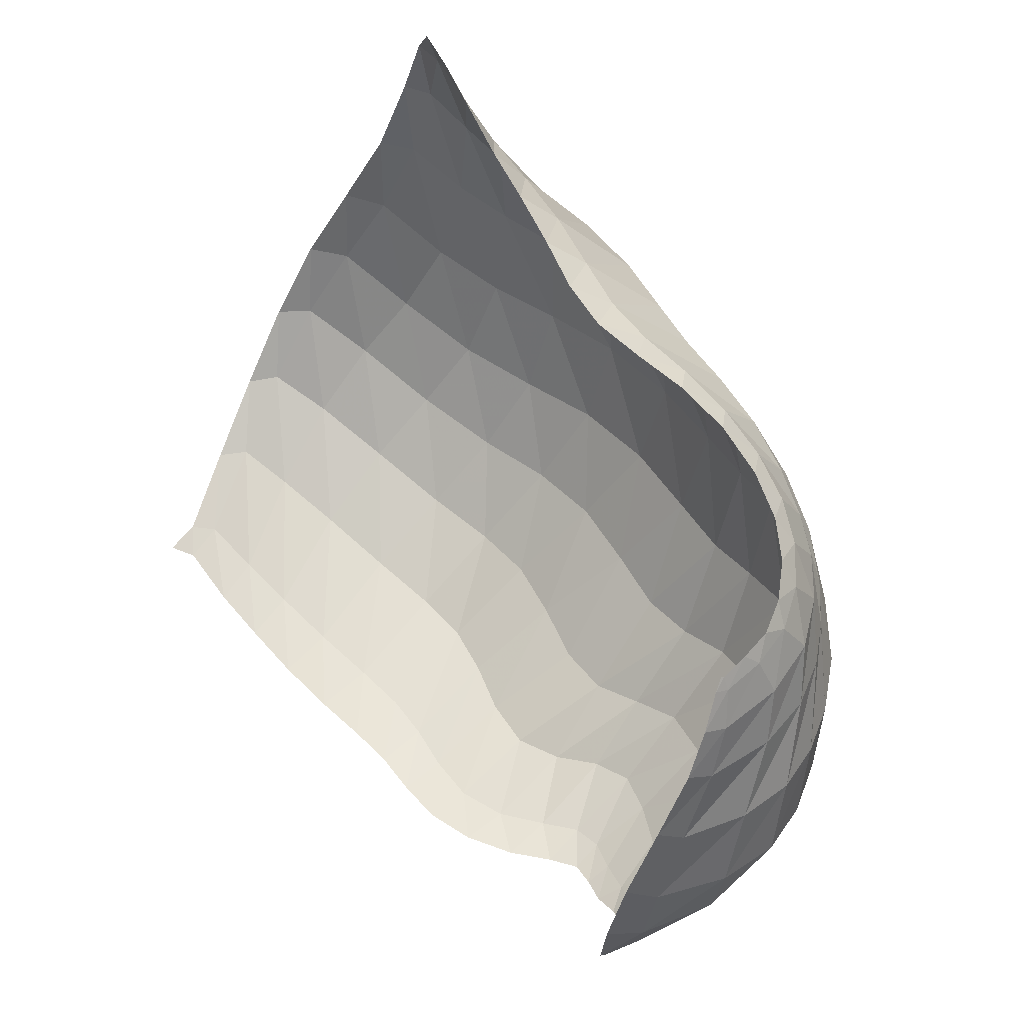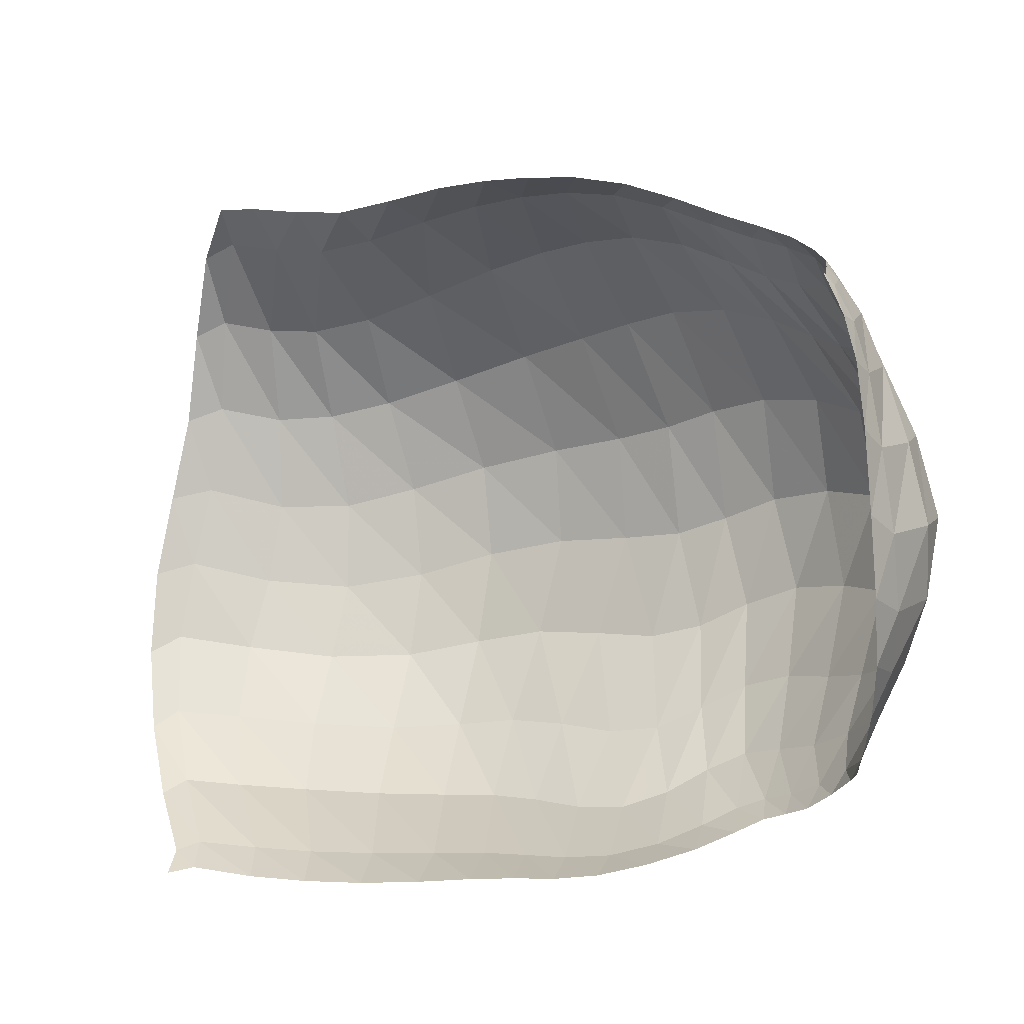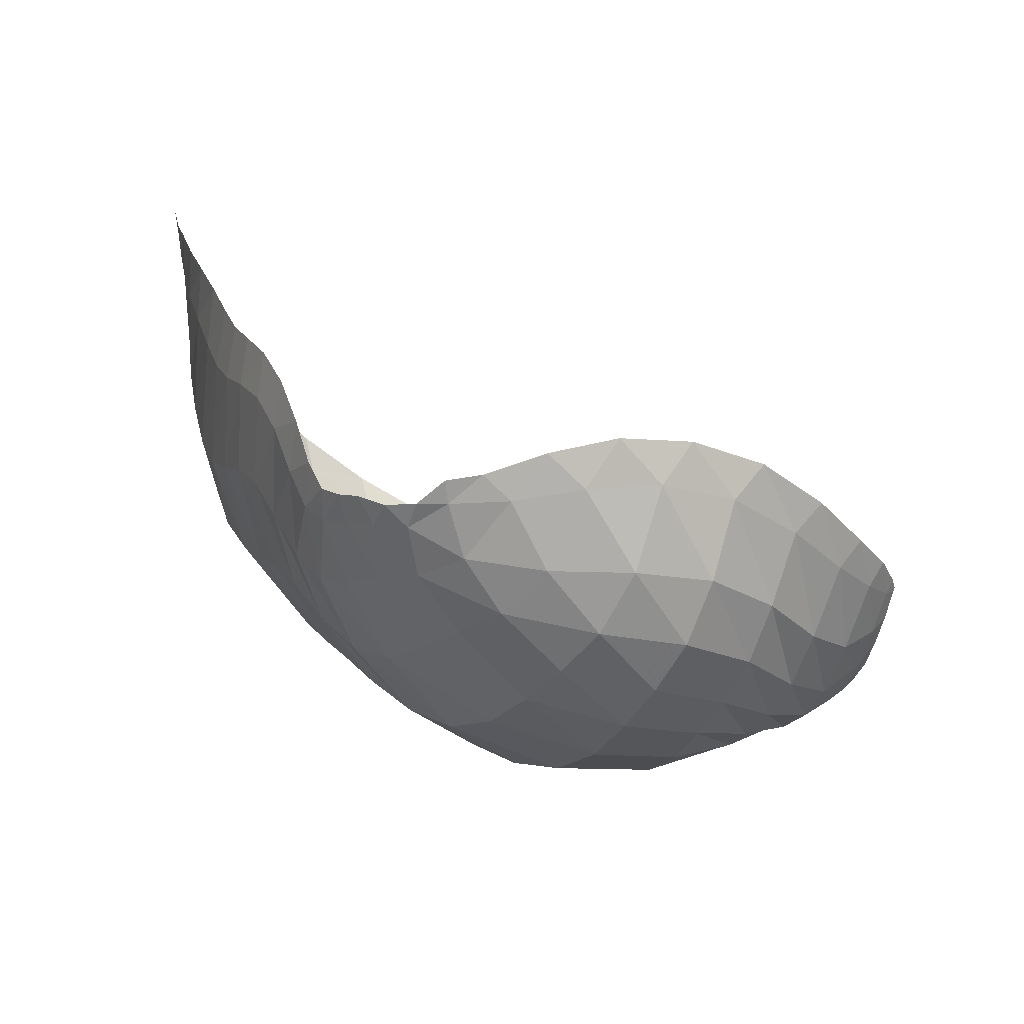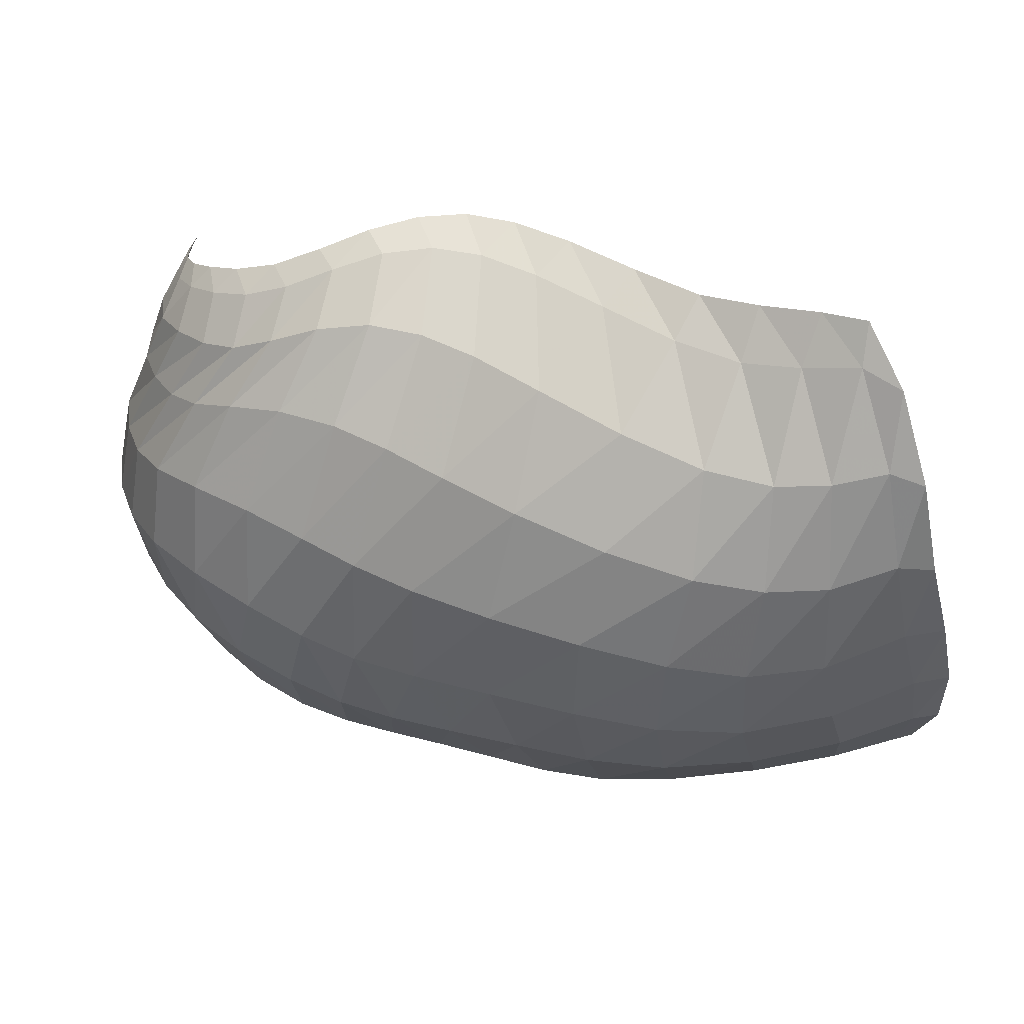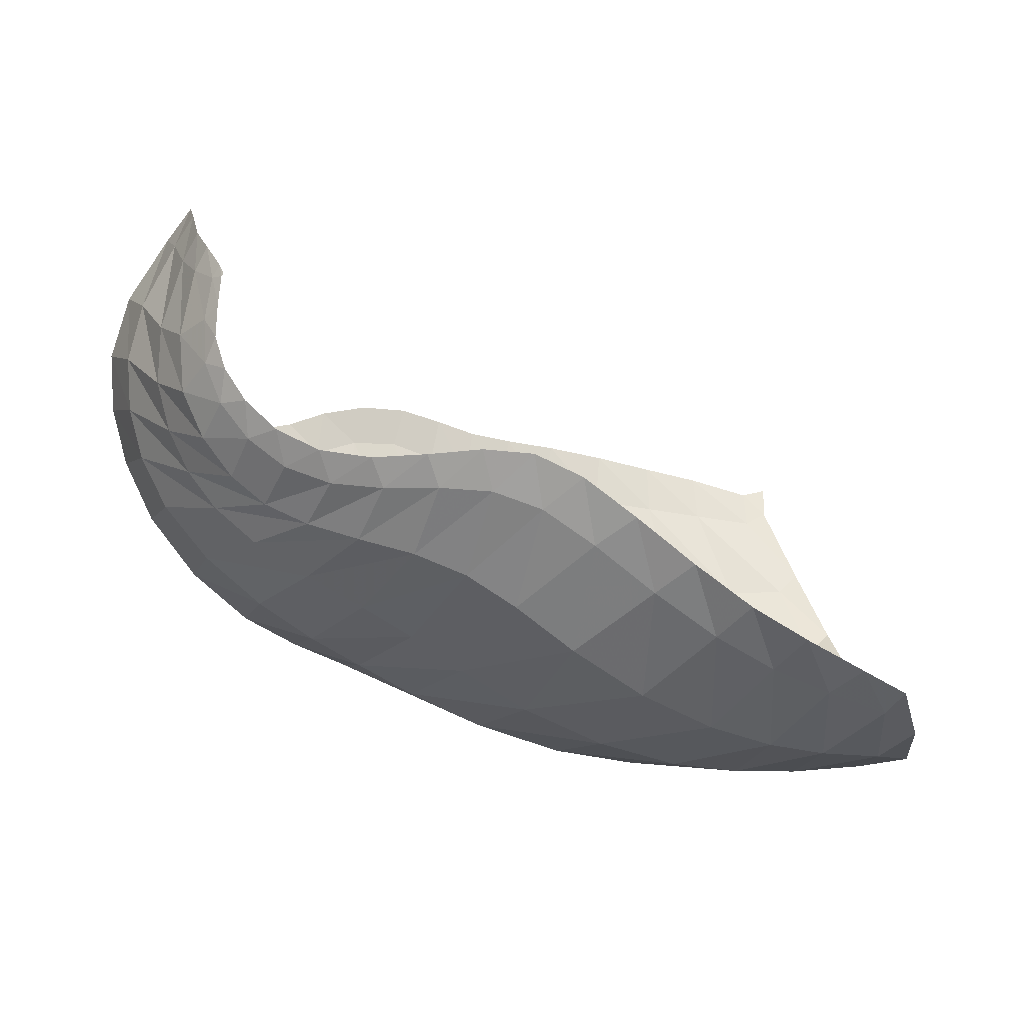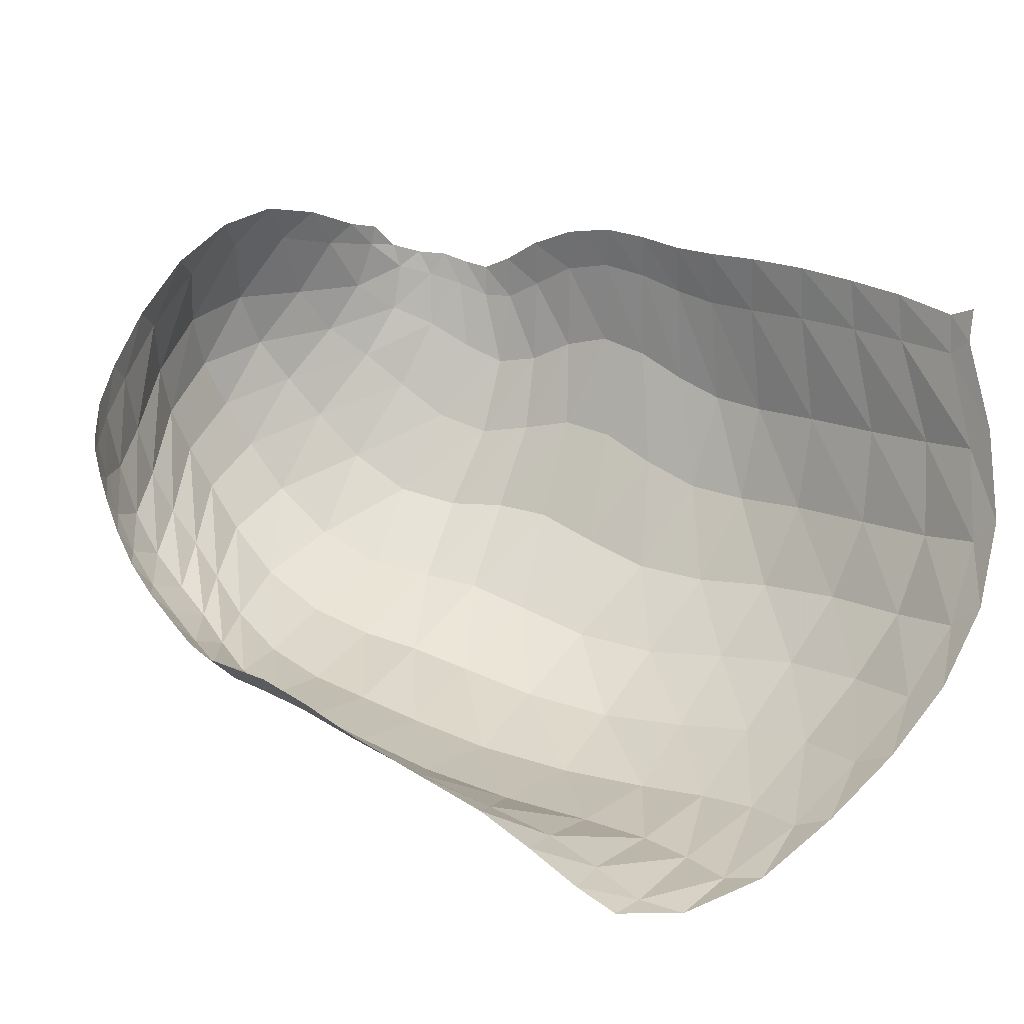
<metadata>
{"format":"obj","ext":"obj","renderer":"f3d","projection":"perspective","resolution":1024,"background":"white","views":[{"elev":73.7,"azim":40.2,"up":"+Y"},{"elev":31.9,"azim":5.4,"up":"+Y"},{"elev":32.1,"azim":81.3,"up":"+Z"},{"elev":-77.8,"azim":-173.2,"up":"+Z"},{"elev":-28.2,"azim":175.3,"up":"+Z"},{"elev":13.8,"azim":-133.1,"up":"+Z"}]}
</metadata>
<code>
v 160.5 23.48 168
v 181.1 25.36 169.4
v 208.4 28.99 173.5
v 234.6 33.67 175
v 254.5 37.88 177.9
v 275.6 43.93 178
v 295.5 47.83 169.3
v 306.7 52.9 167.9
v 316.4 61.4 170.5
v 320.9 73.16 177.9
v 153.2 25.07 140.2
v 171.7 24.47 134.4
v 207.2 24.77 134.9
v 236.3 27.93 136.7
v 257.9 33.73 146.3
v 279.3 40.48 147.1
v 297.4 48.88 141.1
v 313 60.06 151
v 324.9 76.26 161.7
v 322.3 93.36 183.1
v 142.5 40.56 101.9
v 167.4 38.72 94.68
v 209.8 38.04 93.13
v 244 47.78 93.18
v 273.5 55.09 103
v 296.7 67.11 104.1
v 319.2 82.14 116.2
v 332.3 94.84 137.4
v 333.8 109.3 160.9
v 320.7 123 182.2
v 144.1 69.91 72.59
v 172.4 65.85 67.56
v 207.7 71.36 64.1
v 245.7 86.62 66.21
v 274.8 100.1 74.71
v 298.1 113.9 83.05
v 320.3 122.5 102.5
v 329.6 129.9 123.4
v 327.8 139.6 145.8
v 316.8 151.8 162.8
v 149.1 108 52.33
v 169 110.7 51.96
v 195.5 116.6 54.95
v 228.6 136.5 63.43
v 252.9 150.2 73.98
v 276.3 153.5 80.06
v 296.6 150.4 89.22
v 310.6 154.1 103
v 316.8 159.9 125.3
v 311.8 168.3 143.1
v 158.1 144.8 52.27
v 179.7 149.6 61.89
v 204.9 159 74.12
v 229.8 171.2 87.38
v 251.3 174.6 91.21
v 274.3 170.1 90.73
v 294.5 167.2 98.26
v 306 168.5 112
v 308.3 171.3 126.3
v 307.4 173.1 133.2
v 166.5 24.04 166
v 161 23.98 160.1
v 194.5 26.82 171.6
v 166.1 24.19 156.8
v 180.1 24.76 158.2
v 222.4 31.51 174.6
v 194 25.62 159.4
v 209.4 27.25 160.6
v 244.9 35.52 175.9
v 224.4 29.09 161.2
v 236.6 30.78 162
v 264.5 40.94 179.3
v 246.5 32.79 164.2
v 256.3 35.59 167.5
v 286.6 46.14 174.2
v 266.9 38.85 169.6
v 277.9 41.76 167.9
v 301.9 49.95 166.6
v 287.9 44.08 163
v 295.8 46.54 159
v 311.4 56.63 170
v 302.1 49.84 159.1
v 307.9 54 162
v 320.2 67.44 172.6
v 314 59.22 164.4
v 319.4 65.69 166.7
v 322 73.6 173.1
v 321.8 80.58 179.1
v 158.1 25.48 135
v 146.6 30.08 120
v 188.4 24.23 134.3
v 151.9 31.35 114.3
v 167.2 29.41 112.6
v 223.7 25.91 135.2
v 187.1 28.14 112.2
v 207.8 28.32 112.3
v 247.1 30.67 140.8
v 225 30.47 112
v 238.8 33.97 113.5
v 268.8 36.98 149.4
v 251.8 37.42 118.4
v 264.3 40.35 124.3
v 288.7 44.36 142.4
v 275.9 44.03 126.5
v 286.6 49.18 124.2
v 305.3 53.98 145.2
v 297 55.36 122.5
v 307.2 61.87 126.4
v 320.1 67.42 155.4
v 316 68.29 134.7
v 323 75.1 142.7
v 324.6 85.72 174.1
v 328.5 83.17 150.2
v 330.5 92.08 160.9
v 326.2 100.4 176.6
v 322.1 107.8 185.2
v 149.4 42.14 96.47
v 141.8 54.61 86.09
v 189 36.71 94.14
v 150.8 55.5 81.59
v 170.4 50.37 80.19
v 227.8 42.6 91.81
v 191.4 49.09 79.16
v 211 52.85 77.11
v 259.6 51.67 98.08
v 229.6 59.4 75.51
v 248.2 65.83 77.32
v 285.4 60.01 104.4
v 265.2 70.82 81.99
v 278.9 75.51 85.99
v 308.4 74.96 107.3
v 290.4 81.95 87.85
v 302.2 89.85 90.57
v 327.2 88.49 127.2
v 314.5 97.49 97.93
v 325.1 103.6 109.3
v 335.2 102.1 147.8
v 331.7 108.6 121.3
v 335.3 113.9 132.5
v 326.3 115.8 176.1
v 336.2 119.8 143.9
v 332.7 125.5 156.6
v 324.3 131.3 170
v 318.8 138.4 174.4
v 153.8 70.73 68.68
v 147.2 87.22 61.01
v 190.3 66.33 66.07
v 155.7 89.48 57.66
v 170.9 86.56 56.98
v 226.5 78.76 63.58
v 185.1 87.9 56.13
v 200.4 92.49 55.57
v 262.3 93.69 70.73
v 218.6 100.8 56.69
v 237 110.7 60.29
v 285.9 107 77.89
v 252 119.5 65.48
v 263.6 126.5 70.17
v 310.5 119.1 91.62
v 274.8 132.3 74.16
v 287.1 136.2 79.37
v 326.4 125.7 113.3
v 298.9 137.6 86.5
v 308.1 137.9 94.53
v 330.5 134.8 134
v 314.4 139.7 102.4
v 319.1 143.1 110.7
v 321 145.4 158.7
v 322.1 146.9 120.7
v 322 150.9 132.8
v 317.8 156.7 146.9
v 314.7 161.8 151.2
v 156.7 111.9 51.1
v 152.6 129.6 49.53
v 181.2 111.6 53.22
v 160.4 135.1 51.76
v 172.7 136 55.75
v 212.2 125.9 58.06
v 185 137.9 60.02
v 198.4 143.7 64.54
v 241.9 144.8 69.46
v 212.8 152.2 70.44
v 226.4 160 77.23
v 264.3 153.4 77.02
v 237.9 165.2 82.56
v 248.7 167.9 84.94
v 287.3 151.6 84.23
v 259.9 167.9 85.35
v 271.5 165.6 85.99
v 304.1 151.6 95.1
v 282.6 162.9 88.17
v 292.5 161.7 92.33
v 315.6 156.5 112.9
v 300.5 162.5 98.42
v 306.7 163.7 106.1
v 314.3 164.8 139
v 310.5 165.2 115.1
v 311.2 167.6 124.7
v 310 170.4 133.7
v 308.5 172.1 136
v 167.4 147.3 56.11
v 191.9 152.6 67.74
v 218.2 166.1 81.1
v 240.4 174 90.95
v 262.7 173.1 90.35
v 285.2 167.6 93.4
v 301.3 167.9 104.7
v 308.4 169.5 119.2
v 307.8 172.6 132.7
g foo
f 61 1 62
f 62 11 64
f 64 2 61
f 61 62 64
f 11 89 64
f 12 65 89
f 2 64 65
f 65 64 89
f 63 2 65
f 65 12 67
f 67 3 63
f 63 65 67
f 12 91 67
f 13 68 91
f 3 67 68
f 68 67 91
f 66 3 68
f 68 13 70
f 70 4 66
f 66 68 70
f 13 94 70
f 14 71 94
f 4 70 71
f 71 70 94
f 69 4 71
f 71 14 73
f 73 5 69
f 69 71 73
f 14 97 73
f 15 74 97
f 5 73 74
f 74 73 97
f 72 5 74
f 74 15 76
f 76 6 72
f 72 74 76
f 15 100 76
f 16 77 100
f 6 76 77
f 77 76 100
f 75 6 77
f 77 16 79
f 79 7 75
f 75 77 79
f 16 103 79
f 17 80 103
f 7 79 80
f 80 79 103
f 78 7 80
f 80 17 82
f 82 8 78
f 78 80 82
f 17 106 82
f 18 83 106
f 8 82 83
f 83 82 106
f 81 8 83
f 83 18 85
f 85 9 81
f 81 83 85
f 18 109 85
f 19 86 109
f 9 85 86
f 86 85 109
f 84 9 86
f 86 19 87
f 87 10 84
f 84 86 87
f 19 112 87
f 20 88 112
f 10 87 88
f 88 87 112
f 89 11 90
f 90 21 92
f 92 12 89
f 89 90 92
f 21 117 92
f 22 93 117
f 12 92 93
f 93 92 117
f 91 12 93
f 93 22 95
f 95 13 91
f 91 93 95
f 22 119 95
f 23 96 119
f 13 95 96
f 96 95 119
f 94 13 96
f 96 23 98
f 98 14 94
f 94 96 98
f 23 122 98
f 24 99 122
f 14 98 99
f 99 98 122
f 97 14 99
f 99 24 101
f 101 15 97
f 97 99 101
f 24 125 101
f 25 102 125
f 15 101 102
f 102 101 125
f 100 15 102
f 102 25 104
f 104 16 100
f 100 102 104
f 25 128 104
f 26 105 128
f 16 104 105
f 105 104 128
f 103 16 105
f 105 26 107
f 107 17 103
f 103 105 107
f 26 131 107
f 27 108 131
f 17 107 108
f 108 107 131
f 106 17 108
f 108 27 110
f 110 18 106
f 106 108 110
f 27 134 110
f 28 111 134
f 18 110 111
f 111 110 134
f 109 18 111
f 111 28 113
f 113 19 109
f 109 111 113
f 28 137 113
f 29 114 137
f 19 113 114
f 114 113 137
f 112 19 114
f 114 29 115
f 115 20 112
f 112 114 115
f 29 140 115
f 30 116 140
f 20 115 116
f 116 115 140
f 117 21 118
f 118 31 120
f 120 22 117
f 117 118 120
f 31 145 120
f 32 121 145
f 22 120 121
f 121 120 145
f 119 22 121
f 121 32 123
f 123 23 119
f 119 121 123
f 32 147 123
f 33 124 147
f 23 123 124
f 124 123 147
f 122 23 124
f 124 33 126
f 126 24 122
f 122 124 126
f 33 150 126
f 34 127 150
f 24 126 127
f 127 126 150
f 125 24 127
f 127 34 129
f 129 25 125
f 125 127 129
f 34 153 129
f 35 130 153
f 25 129 130
f 130 129 153
f 128 25 130
f 130 35 132
f 132 26 128
f 128 130 132
f 35 156 132
f 36 133 156
f 26 132 133
f 133 132 156
f 131 26 133
f 133 36 135
f 135 27 131
f 131 133 135
f 36 159 135
f 37 136 159
f 27 135 136
f 136 135 159
f 134 27 136
f 136 37 138
f 138 28 134
f 134 136 138
f 37 162 138
f 38 139 162
f 28 138 139
f 139 138 162
f 137 28 139
f 139 38 141
f 141 29 137
f 137 139 141
f 38 165 141
f 39 142 165
f 29 141 142
f 142 141 165
f 140 29 142
f 142 39 143
f 143 30 140
f 140 142 143
f 39 168 143
f 40 144 168
f 30 143 144
f 144 143 168
f 145 31 146
f 146 41 148
f 148 32 145
f 145 146 148
f 41 173 148
f 42 149 173
f 32 148 149
f 149 148 173
f 147 32 149
f 149 42 151
f 151 33 147
f 147 149 151
f 42 175 151
f 43 152 175
f 33 151 152
f 152 151 175
f 150 33 152
f 152 43 154
f 154 34 150
f 150 152 154
f 43 178 154
f 44 155 178
f 34 154 155
f 155 154 178
f 153 34 155
f 155 44 157
f 157 35 153
f 153 155 157
f 44 181 157
f 45 158 181
f 35 157 158
f 158 157 181
f 156 35 158
f 158 45 160
f 160 36 156
f 156 158 160
f 45 184 160
f 46 161 184
f 36 160 161
f 161 160 184
f 159 36 161
f 161 46 163
f 163 37 159
f 159 161 163
f 46 187 163
f 47 164 187
f 37 163 164
f 164 163 187
f 162 37 164
f 164 47 166
f 166 38 162
f 162 164 166
f 47 190 166
f 48 167 190
f 38 166 167
f 167 166 190
f 165 38 167
f 167 48 169
f 169 39 165
f 165 167 169
f 48 193 169
f 49 170 193
f 39 169 170
f 170 169 193
f 168 39 170
f 170 49 171
f 171 40 168
f 168 170 171
f 49 196 171
f 50 172 196
f 40 171 172
f 172 171 196
f 173 41 174
f 174 51 176
f 176 42 173
f 173 174 176
f 51 201 176
f 52 177 201
f 42 176 177
f 177 176 201
f 175 42 177
f 177 52 179
f 179 43 175
f 175 177 179
f 52 202 179
f 53 180 202
f 43 179 180
f 180 179 202
f 178 43 180
f 180 53 182
f 182 44 178
f 178 180 182
f 53 203 182
f 54 183 203
f 44 182 183
f 183 182 203
f 181 44 183
f 183 54 185
f 185 45 181
f 181 183 185
f 54 204 185
f 55 186 204
f 45 185 186
f 186 185 204
f 184 45 186
f 186 55 188
f 188 46 184
f 184 186 188
f 55 205 188
f 56 189 205
f 46 188 189
f 189 188 205
f 187 46 189
f 189 56 191
f 191 47 187
f 187 189 191
f 56 206 191
f 57 192 206
f 47 191 192
f 192 191 206
f 190 47 192
f 192 57 194
f 194 48 190
f 190 192 194
f 57 207 194
f 58 195 207
f 48 194 195
f 195 194 207
f 193 48 195
f 195 58 197
f 197 49 193
f 193 195 197
f 58 208 197
f 59 198 208
f 49 197 198
f 198 197 208
f 196 49 198
f 198 59 199
f 199 50 196
f 196 198 199
f 59 209 199
f 60 200 209
f 50 199 200
f 200 199 209
g

</code>
